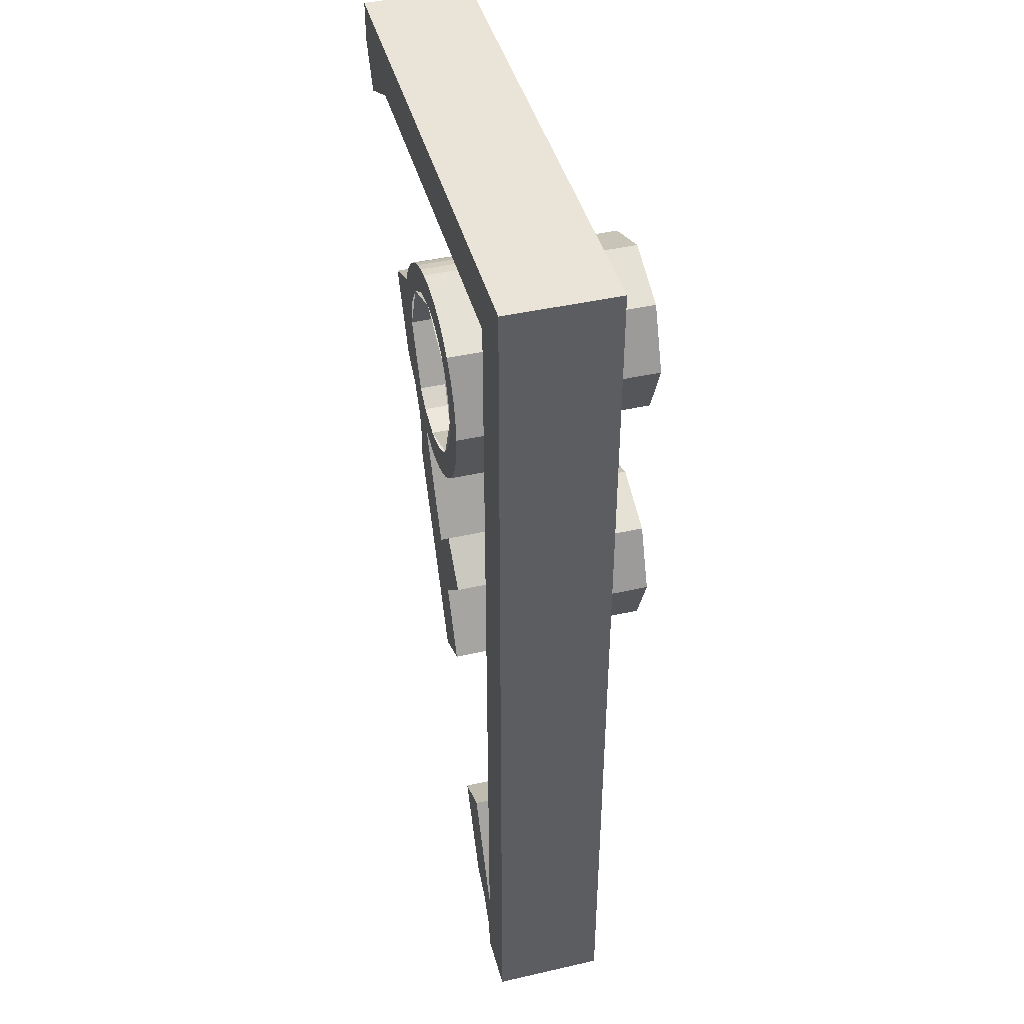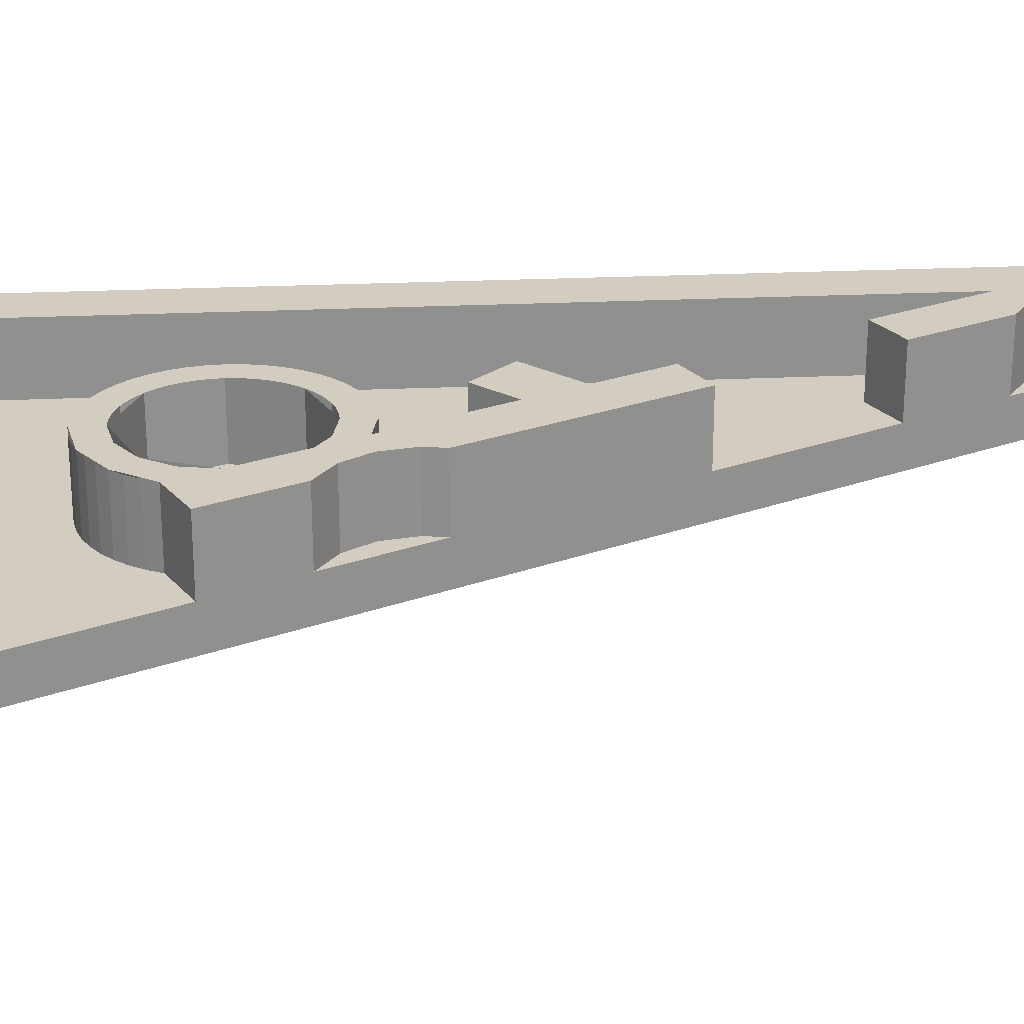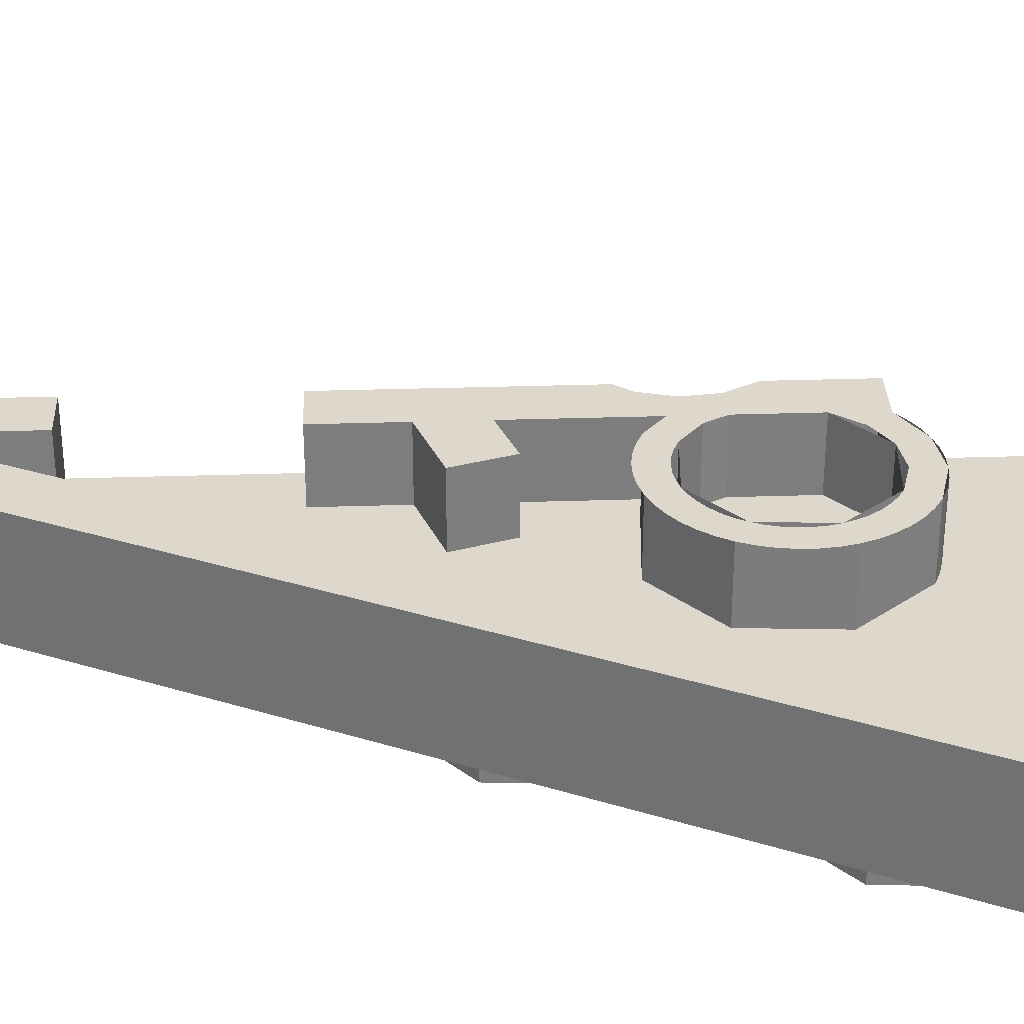
<metadata>
{"format":"obj","ext":"obj","renderer":"f3d","projection":"perspective","resolution":1024,"background":"white","views":[{"elev":43.4,"azim":-105.0,"up":"+Z"},{"elev":24.7,"azim":85.6,"up":"+Y"},{"elev":31.1,"azim":-66.1,"up":"+Y"}]}
</metadata>
<code>
v 0.6068 0.4 1.8
v 0.925 0.4 2
v 0.925 0.4 1.85
v 0.8415 0.4 1.683
v -0.8 0.4 -1.2
v -1 0.4 -1.5
v -1 0.4 2
v -0.8 0.4 1.8
v -0.8 0.4 1.8
v -1 0.4 2
v 0.925 0.4 2
v 0.6068 0.4 1.8
v -0.8 0.4 -1.2
v -0.7772 0.4 -1.385
v -0.8 0.4 -1.5
v -1 0.4 -1.5
v -0.7121 0.4 -1.288
v -0.7772 0.4 -1.385
v -0.8 0.4 -1.2
v -0.5987 0.4 -0.7975
v -0.6148 0.4 -1.223
v -0.7121 0.4 -1.288
v -0.8 0.4 -1.2
v -0.6148 0.4 -1.223
v -0.5987 0.4 -0.7975
v -0.4387 0.4 -0.8775
v -0.6111 0.4 -1.222
v 0.1148 0.4 0.7228
v 0.111 0.4 0.6221
v 0 0.4 0.6
v 0 0.4 0.7
v -0.31 0.4 -0.22
v -0.1838 0.4 0.03236
v 0.2142 0.4 0.4285
v -0.15 0.4 -0.3
v 0.2 0.4 0.5
v 0.2142 0.4 0.4285
v -0.1838 0.4 0.03236
v -0.08954 0.4 0.2209
v 0.2 0.4 0.5
v -0.08954 0.4 0.2209
v 0.111 0.4 0.6221
v 0.2228 0.4 0.6148
v 0.2879 0.4 0.7121
v 0.2228 0.4 0.6148
v 0.111 0.4 0.6221
v 0.1148 0.4 0.7228
v 0.2879 0.4 0.7121
v 0.1148 0.4 0.7228
v 0.1848 0.4 0.7696
v 0.3903 0.4 0.7806
v 0.1848 0.4 0.7696
v 0.3 0.4 1
v 0.536 0.4 1.072
v 0.3903 0.4 0.7806
v 0.2772 0.4 1.115
v 0.3696 0.4 1.153
v 0.536 0.4 1.072
v 0.3 0.4 1
v -0.08954 0.4 0.2209
v -0.1838 0.4 0.03236
v -0.3636 0.4 0.2121
v -0.2222 0.4 0.3536
v 0.2121 0.15 1.212
v 0.3 0.15 1
v 0.3 0.4 1
v 0.2121 0.4 1.212
v 0 0.15 1.3
v 0.2121 0.15 1.212
v 0.2121 0.4 1.212
v 0 0.4 1.3
v 0 0.4 1.4
v 0.0522 0.4 1.397
v 0.0522 0.15 1.397
v 0 0.15 1.4
v 0.0522 0.4 1.397
v 0.1035 0.4 1.386
v 0.1035 0.15 1.386
v 0.0522 0.15 1.397
v 0.1035 0.4 1.386
v 0.1531 0.4 1.37
v 0.1531 0.15 1.37
v 0.1035 0.15 1.386
v 0.1531 0.4 1.37
v 0.2 0.4 1.346
v 0.2 0.15 1.346
v 0.1531 0.15 1.37
v 0.2 0.4 1.346
v 0.2435 0.4 1.317
v 0.2435 0.15 1.317
v 0.2 0.15 1.346
v 0.2435 0.4 1.317
v 0.2828 0.4 1.283
v 0.2828 0.15 1.283
v 0.2435 0.15 1.317
v 0.2828 0.4 1.283
v 0.3174 0.4 1.244
v 0.3174 0.15 1.244
v 0.2828 0.15 1.283
v 0.3174 0.4 1.244
v 0.3464 0.4 1.2
v 0.3464 0.15 1.2
v 0.3174 0.15 1.244
v 0.3464 0.4 1.2
v 0.3696 0.4 1.153
v 0.3696 0.15 1.153
v 0.3464 0.15 1.2
v 0 0.4 1.3
v 0 0.4 1.4
v 0.1531 0.4 1.37
v 0.1148 0.4 1.277
v 0.1148 0.4 1.277
v 0.1531 0.4 1.37
v 0.2828 0.4 1.283
v 0.2121 0.4 1.212
v 0.2121 0.4 1.212
v 0.2828 0.4 1.283
v 0.3696 0.4 1.153
v 0.2772 0.4 1.115
v -0.2828 0.4 1.283
v 0 0.4 1.4
v 0 0.15 1.4
v -0.2828 0.15 1.283
v -0.4 0.4 1
v -0.2828 0.4 1.283
v -0.2828 0.15 1.283
v -0.4 0.15 1
v -0.2828 0.4 0.7172
v -0.4 0.4 1
v -0.4 0.15 1
v -0.2828 0.15 0.7172
v 0 0.4 0.6
v -0.2828 0.4 0.7172
v -0.2828 0.15 0.7172
v 0 0.15 0.6
v -0.2121 0.4 1.212
v 0 0.4 1.3
v 0 0.15 1.3
v -0.2121 0.15 1.212
v -0.3 0.4 1
v -0.2121 0.4 1.212
v -0.2121 0.15 1.212
v -0.3 0.15 1
v -0.2121 0.4 0.7879
v -0.3 0.4 1
v -0.3 0.15 1
v -0.2121 0.15 0.7879
v 0 0.4 0.7
v -0.2121 0.4 0.7879
v -0.2121 0.15 0.7879
v 0 0.15 0.7
v 0 0.4 1.4
v -0.0522 0.4 1.397
v -0.03915 0.4 1.297
v 0 0.4 1.3
v -0.0522 0.4 1.397
v -0.1035 0.4 1.386
v -0.07764 0.4 1.29
v -0.03915 0.4 1.297
v -0.1035 0.4 1.386
v -0.1531 0.4 1.37
v -0.1148 0.4 1.277
v -0.07764 0.4 1.29
v -0.1531 0.4 1.37
v -0.2 0.4 1.346
v -0.15 0.4 1.26
v -0.1148 0.4 1.277
v -0.2 0.4 1.346
v -0.2435 0.4 1.317
v -0.1826 0.4 1.238
v -0.15 0.4 1.26
v -0.2435 0.4 1.317
v -0.2828 0.4 1.283
v -0.2121 0.4 1.212
v -0.1826 0.4 1.238
v -0.2828 0.4 1.283
v -0.3174 0.4 1.244
v -0.238 0.4 1.183
v -0.2121 0.4 1.212
v -0.3174 0.4 1.244
v -0.3464 0.4 1.2
v -0.2598 0.4 1.15
v -0.238 0.4 1.183
v -0.3464 0.4 1.2
v -0.3696 0.4 1.153
v -0.2772 0.4 1.115
v -0.2598 0.4 1.15
v -0.3696 0.4 1.153
v -0.3864 0.4 1.104
v -0.2898 0.4 1.078
v -0.2772 0.4 1.115
v -0.3864 0.4 1.104
v -0.3966 0.4 1.052
v -0.2974 0.4 1.039
v -0.2898 0.4 1.078
v -0.3966 0.4 1.052
v -0.4 0.4 1
v -0.3 0.4 1
v -0.2974 0.4 1.039
v -0.4 0.4 1
v -0.3966 0.4 0.9478
v -0.2974 0.4 0.9608
v -0.3 0.4 1
v -0.3966 0.4 0.9478
v -0.3864 0.4 0.8965
v -0.2898 0.4 0.9224
v -0.2974 0.4 0.9608
v -0.3864 0.4 0.8965
v -0.3696 0.4 0.8469
v -0.2772 0.4 0.8852
v -0.2898 0.4 0.9224
v -0.3696 0.4 0.8469
v -0.3464 0.4 0.8
v -0.2598 0.4 0.85
v -0.2772 0.4 0.8852
v -0.3464 0.4 0.8
v -0.3174 0.4 0.7565
v -0.238 0.4 0.8174
v -0.2598 0.4 0.85
v -0.3174 0.4 0.7565
v -0.2828 0.4 0.7172
v -0.2121 0.4 0.7879
v -0.238 0.4 0.8174
v -0.2828 0.4 0.7172
v -0.2435 0.4 0.6826
v -0.1826 0.4 0.762
v -0.2121 0.4 0.7879
v -0.2435 0.4 0.6826
v -0.2 0.4 0.6536
v -0.15 0.4 0.7402
v -0.1826 0.4 0.762
v -0.2 0.4 0.6536
v -0.1531 0.4 0.6304
v -0.1148 0.4 0.7228
v -0.15 0.4 0.7402
v -0.1531 0.4 0.6304
v -0.1035 0.4 0.6136
v -0.07764 0.4 0.7102
v -0.1148 0.4 0.7228
v -0.1035 0.4 0.6136
v -0.0522 0.4 0.6034
v -0.03915 0.4 0.7026
v -0.07764 0.4 0.7102
v -0.0522 0.4 0.6034
v 0 0.4 0.6
v 0 0.4 0.7
v -0.03915 0.4 0.7026
v 0.6068 0.15 1.8
v 0.8415 0.15 1.683
v 0.8415 0.4 1.683
v 0.6068 0.4 1.8
v 0.6068 0.15 1.8
v 0.6068 0.4 1.8
v -0.8 0.4 1.8
v -0.8 0.15 1.8
v -0.8 0.4 -1.2
v -0.8 0.15 -1.2
v -0.5987 0.15 -0.7975
v -0.5987 0.4 -0.7975
v -0.8 0.15 1.8
v -0.8 0.15 -1.2
v -0.8 0.4 -1.2
v -0.8 0.4 1.8
v -0.1838 0.15 0.03236
v -0.1838 0.4 0.03236
v -0.31 0.4 -0.22
v -0.31 0.15 -0.22
v -0.08954 0.4 0.2209
v -0.08954 0.15 0.2209
v 0.111 0.15 0.6221
v 0.111 0.4 0.6221
v -0.3636 0.4 0.2121
v -0.3636 0.15 0.2121
v -0.2222 0.15 0.3536
v -0.2222 0.4 0.3536
v -0.3636 0.4 0.2121
v -0.1838 0.4 0.03236
v -0.1838 0.15 0.03236
v -0.3636 0.15 0.2121
v -0.08954 0.15 0.2209
v -0.08954 0.4 0.2209
v -0.2222 0.4 0.3536
v -0.2222 0.15 0.3536
v 0.111 0.15 0.6221
v 0 0.15 0.6
v 0 0.4 0.6
v 0.111 0.4 0.6221
v 0.1148 0.15 0.7228
v 0.1148 0.4 0.7228
v 0 0.4 0.7
v 0 0.15 0.7
v 0.1148 0.4 0.7228
v 0.1148 0.15 0.7228
v 0.1848 0.15 0.7696
v 0.1848 0.4 0.7696
v 0.3 0.15 1
v 0.3 0.4 1
v 0.1848 0.4 0.7696
v 0.1848 0.15 0.7696
v -0.15 0.15 -0.3
v -0.31 0.15 -0.22
v -0.31 0.4 -0.22
v -0.15 0.4 -0.3
v -0.5987 0.4 -0.7975
v -0.5987 0.15 -0.7975
v -0.4387 0.15 -0.8775
v -0.4387 0.4 -0.8775
v 0.3696 0.4 1.153
v 0.3696 0.15 1.153
v 0.536 0.15 1.072
v 0.536 0.4 1.072
v -0.5987 0.15 -0.7975
v -0.8 0.15 -1.2
v -0.8 0.15 1.8
v -0.5987 0.15 -0.7975
v -0.8 0.15 1.8
v -0.31 0.15 -0.22
v 0.3 0.15 1
v -0.31 0.15 -0.22
v -0.8 0.15 1.8
v 0.6068 0.15 1.8
v 0.3696 0.15 1.153
v 0.3 0.15 1
v -0.8 0.15 1.8
v -0.15 0.15 -0.3
v -0.4387 0.15 -0.8775
v -0.5987 0.15 -0.7975
v -0.31 0.15 -0.22
v 0.8415 0.15 1.683
v 0.536 0.15 1.072
v 0.3696 0.15 1.153
v 0.6068 0.15 1.8
v 0.925 0 2
v 0.925 0 1.85
v 0.925 0.4 1.85
v 0.925 0.4 2
v 0.925 0 2
v 0.925 0.4 2
v -1 0.4 2
v -1 0 2
v -1 0 -1.5
v -1 0 2
v -1 0.4 2
v -1 0.4 -1.5
v -0.6148 0.4 -1.223
v -0.6148 0.15 -1.223
v -0.7121 0.15 -1.288
v -0.7121 0.4 -1.288
v -0.7121 0.4 -1.288
v -0.7121 0.15 -1.288
v -0.7772 0.15 -1.385
v -0.7772 0.4 -1.385
v -0.8 0.4 -1.5
v -0.7772 0.4 -1.385
v -0.7772 0.15 -1.385
v -0.8 0.15 -1.5
v -0.4387 0.15 -0.8775
v -0.6111 0.15 -1.222
v -0.6111 0.4 -1.222
v -0.4387 0.4 -0.8775
v -0.6111 0.15 -1.222
v -0.6148 0.15 -1.223
v -0.6148 0.4 -1.223
v -0.6111 0.4 -1.222
v -0.75 0 -1.5
v -1 0 -1.5
v -0.8 0.15 -1.5
v -0.75 0.15 -1.5
v -0.8 0.15 -1.5
v -1 0 -1.5
v -1 0.4 -1.5
v -0.8 0.4 -1.5
v 0.2142 0.4 0.4285
v 0.2 0.4 0.5
v 0.2 0.15 0.5
v 0.2142 0.15 0.4285
v 0.2 0.15 0.5
v 0.2 0.4 0.5
v 0.2228 0.4 0.6148
v 0.2228 0.15 0.6148
v 0.2228 0.15 0.6148
v 0.2228 0.4 0.6148
v 0.2879 0.4 0.7121
v 0.2879 0.15 0.7121
v 0.2879 0.4 0.7121
v 0.2879 0.15 0.7121
v 0.3903 0.15 0.7806
v 0.3903 0.4 0.7806
v 0.2143 0.15 0.4286
v -0.15 0.15 -0.3
v -0.15 0.4 -0.3
v 0.2143 0.4 0.4286
v 0.536 0.4 1.072
v 0.536 0.15 1.072
v 0.3903 0.15 0.7806
v 0.3903 0.4 0.7806
v 0.3903 0.15 0.7806
v 0.925 0 1.85
v -0.75 0 -1.5
v 0.2143 0.15 0.4286
v 0.3903 0.15 0.7806
v 0.536 0.15 1.072
v 0.925 0 1.85
v 0.8415 0.15 1.683
v 0.925 0 1.85
v 0.536 0.15 1.072
v 0.8415 0.4 1.683
v 0.925 0.4 1.85
v 0.925 0 1.85
v 0.8415 0.15 1.683
v -0.75 0 -1.5
v -0.4387 0.15 -0.8775
v -0.15 0.15 -0.3
v -0.75 0 -1.5
v -0.15 0.15 -0.3
v 0.2143 0.15 0.4286
v -0.75 0 -1.5
v -0.75 0.15 -1.5
v -0.6111 0.15 -1.222
v -0.75 0 -1.5
v -0.6111 0.15 -1.222
v -0.4387 0.15 -0.8775
v 0.3903 0.15 0.7806
v 0.2143 0.15 0.4286
v 0.2 0.15 0.5
v 0.2 0.15 0.5
v 0.2228 0.15 0.6148
v 0.2878 0.15 0.7121
v 0.3903 0.15 0.7806
v -0.6148 0.15 -1.223
v -0.6111 0.15 -1.222
v -0.75 0.15 -1.5
v -0.8 0.15 -1.5
v -0.8 0.15 -1.5
v -0.7772 0.15 -1.385
v -0.7121 0.15 -1.288
v -0.6148 0.15 -1.223
v 0.925 0 2
v -1 0 2
v 0.925 0 1.85
v 0.925 0 1.85
v -1 0 2
v -1 0 -1.5
v -0.75 0 -1.5
v -0.7121 0 0.7121
v -0.5 0 0.8
v -0.5 -0.2 0.8
v -0.7121 -0.2 0.7121
v -0.8 0 0.5
v -0.7121 0 0.7121
v -0.7121 -0.2 0.7121
v -0.8 -0.2 0.5
v -0.7121 0 0.2879
v -0.8 0 0.5
v -0.8 -0.2 0.5
v -0.7121 -0.2 0.2879
v -0.5 0 0.2
v -0.7121 0 0.2879
v -0.7121 -0.2 0.2879
v -0.5 -0.2 0.2
v -0.2879 0 0.2879
v -0.5 0 0.2
v -0.5 -0.2 0.2
v -0.2879 -0.2 0.2879
v -0.2 0 0.5
v -0.2879 0 0.2879
v -0.2879 -0.2 0.2879
v -0.2 -0.2 0.5
v -0.2879 0 0.7121
v -0.2 0 0.5
v -0.2 -0.2 0.5
v -0.2879 -0.2 0.7121
v -0.5 0 0.8
v -0.2879 0 0.7121
v -0.2879 -0.2 0.7121
v -0.5 -0.2 0.8
v -0.5 -0.2 0.5
v -0.5 -0.2 0.8
v -0.7121 -0.2 0.7121
v -0.5 -0.2 0.5
v -0.7121 -0.2 0.7121
v -0.8 -0.2 0.5
v -0.5 -0.2 0.5
v -0.8 -0.2 0.5
v -0.7121 -0.2 0.2879
v -0.5 -0.2 0.5
v -0.7121 -0.2 0.2879
v -0.5 -0.2 0.2
v -0.5 -0.2 0.5
v -0.5 -0.2 0.2
v -0.2879 -0.2 0.2879
v -0.5 -0.2 0.5
v -0.2879 -0.2 0.2879
v -0.2 -0.2 0.5
v -0.5 -0.2 0.5
v -0.2 -0.2 0.5
v -0.2879 -0.2 0.7121
v -0.5 -0.2 0.5
v -0.2879 -0.2 0.7121
v -0.5 -0.2 0.8
v -0.7121 0 1.712
v -0.5 0 1.8
v -0.5 -0.2 1.8
v -0.7121 -0.2 1.712
v -0.8 0 1.5
v -0.7121 0 1.712
v -0.7121 -0.2 1.712
v -0.8 -0.2 1.5
v -0.7121 0 1.288
v -0.8 0 1.5
v -0.8 -0.2 1.5
v -0.7121 -0.2 1.288
v -0.5 0 1.2
v -0.7121 0 1.288
v -0.7121 -0.2 1.288
v -0.5 -0.2 1.2
v -0.2879 0 1.288
v -0.5 0 1.2
v -0.5 -0.2 1.2
v -0.2879 -0.2 1.288
v -0.2 0 1.5
v -0.2879 0 1.288
v -0.2879 -0.2 1.288
v -0.2 -0.2 1.5
v -0.2879 0 1.712
v -0.2 0 1.5
v -0.2 -0.2 1.5
v -0.2879 -0.2 1.712
v -0.5 0 1.8
v -0.2879 0 1.712
v -0.2879 -0.2 1.712
v -0.5 -0.2 1.8
v -0.5 -0.2 1.5
v -0.5 -0.2 1.8
v -0.7121 -0.2 1.712
v -0.5 -0.2 1.5
v -0.7121 -0.2 1.712
v -0.8 -0.2 1.5
v -0.5 -0.2 1.5
v -0.8 -0.2 1.5
v -0.7121 -0.2 1.288
v -0.5 -0.2 1.5
v -0.7121 -0.2 1.288
v -0.5 -0.2 1.2
v -0.5 -0.2 1.5
v -0.5 -0.2 1.2
v -0.2879 -0.2 1.288
v -0.5 -0.2 1.5
v -0.2879 -0.2 1.288
v -0.2 -0.2 1.5
v -0.5 -0.2 1.5
v -0.2 -0.2 1.5
v -0.2879 -0.2 1.712
v -0.5 -0.2 1.5
v -0.2879 -0.2 1.712
v -0.5 -0.2 1.8
g mesh4962986
f 1 2 3
f 3 4 1
f 5 6 7
f 7 8 5
f 9 10 11
f 11 12 9
f 13 14 15
f 15 16 13
f 17 18 19
f 20 21 22
f 22 23 20
f 24 25 26
f 26 27 24
f 28 29 30
f 30 31 28
f 32 33 34
f 34 35 32
f 36 37 38
f 38 39 36
f 40 41 42
f 42 43 40
f 44 45 46
f 46 47 44
f 48 49 50
f 50 51 48
f 52 53 54
f 54 55 52
f 56 57 58
f 58 59 56
f 60 61 62
f 62 63 60
g mesh4962990
f 64 66 65
f 66 64 67
f 68 70 69
f 70 68 71
g mesh4962997
f 72 74 73
f 74 72 75
f 76 78 77
f 78 76 79
f 80 82 81
f 82 80 83
f 84 86 85
f 86 84 87
f 88 90 89
f 90 88 91
f 92 94 93
f 94 92 95
f 96 98 97
f 98 96 99
f 100 102 101
f 102 100 103
f 104 106 105
f 106 104 107
g mesh4962999
f 108 109 110
f 110 111 108
f 112 113 114
f 114 115 112
f 116 117 118
f 118 119 116
g mesh4963004
f 120 122 121
f 122 120 123
f 124 126 125
f 126 124 127
f 128 130 129
f 130 128 131
f 132 134 133
f 134 132 135
g mesh4963010
f 136 137 138
f 138 139 136
f 140 141 142
f 142 143 140
f 144 145 146
f 146 147 144
f 148 149 150
f 150 151 148
g mesh4963014
f 152 154 153
f 154 152 155
f 156 158 157
f 158 156 159
f 160 162 161
f 162 160 163
f 164 166 165
f 166 164 167
f 168 170 169
f 170 168 171
f 172 174 173
f 174 172 175
f 176 178 177
f 178 176 179
f 180 182 181
f 182 180 183
f 184 186 185
f 186 184 187
f 188 190 189
f 190 188 191
f 192 194 193
f 194 192 195
f 196 198 197
f 198 196 199
f 200 202 201
f 202 200 203
f 204 206 205
f 206 204 207
f 208 210 209
f 210 208 211
f 212 214 213
f 214 212 215
f 216 218 217
f 218 216 219
f 220 222 221
f 222 220 223
f 224 226 225
f 226 224 227
f 228 230 229
f 230 228 231
f 232 234 233
f 234 232 235
f 236 238 237
f 238 236 239
f 240 242 241
f 242 240 243
f 244 246 245
f 246 244 247
g mesh4963018
f 248 250 249
f 250 248 251
f 252 254 253
f 254 252 255
g mesh4963020
f 256 257 258
f 258 259 256
g mesh4963021
f 260 261 262
f 262 263 260
g mesh4963024
f 264 265 266
f 266 267 264
g mesh4963026
f 268 269 270
f 270 271 268
g mesh4963028
f 272 273 274
f 274 275 272
g mesh4963030
f 276 277 278
f 278 279 276
g mesh4963032
f 280 281 282
f 282 283 280
g mesh4963034
f 284 285 286
f 286 287 284
g mesh4963036
f 288 289 290
f 290 291 288
g mesh4963038
f 292 293 294
f 294 295 292
g mesh4963040
f 296 297 298
f 298 299 296
g mesh4963043
f 300 301 302
f 302 303 300
g mesh4963045
f 304 305 306
f 306 307 304
g mesh4963047
f 308 309 310
f 310 311 308
g mesh4963049
f 312 313 314
f 315 316 317
f 318 319 320
f 321 322 323
f 323 324 321
f 325 326 327
f 327 328 325
f 329 330 331
f 331 332 329
g mesh4963051
f 333 334 335
f 335 336 333
f 337 338 339
f 339 340 337
g mesh4963053
f 341 342 343
f 343 344 341
g mesh4963055
f 345 346 347
f 347 348 345
g mesh4963057
f 349 350 351
f 351 352 349
g mesh4963059
f 353 354 355
f 355 356 353
g mesh4963061
f 357 358 359
f 359 360 357
g mesh4963063
f 361 362 363
f 363 364 361
g mesh4963065
f 365 366 367
f 367 368 365
f 369 370 371
f 371 372 369
g mesh4963067
f 373 374 375
f 375 376 373
g mesh4963069
f 377 378 379
f 379 380 377
g mesh4963071
f 381 382 383
f 383 384 381
g mesh4963073
f 385 387 386
f 387 385 388
g mesh4963075
f 389 390 391
f 391 392 389
g mesh4963077
f 393 394 395
f 395 396 393
g mesh4963079
f 397 398 399
f 399 400 397
f 401 402 403
f 404 405 406
f 407 408 409
f 409 410 407
f 411 412 413
f 414 415 416
f 417 418 419
f 420 421 422
g mesh4963080
f 423 424 425
f 426 427 428
f 428 429 426
f 430 431 432
f 432 433 430
f 434 435 436
f 436 437 434
g mesh4963081
f 438 439 440
f 441 442 443
f 443 444 441
g mesh4963087
f 445 447 446
f 447 445 448
f 449 451 450
f 451 449 452
f 453 455 454
f 455 453 456
f 457 459 458
f 459 457 460
f 461 463 462
f 463 461 464
f 465 467 466
f 467 465 468
f 469 471 470
f 471 469 472
f 473 475 474
f 475 473 476
g mesh4963089
f 477 478 479
f 480 481 482
f 483 484 485
f 486 487 488
f 489 490 491
f 492 493 494
f 495 496 497
f 498 499 500
g mesh4963095
f 501 503 502
f 503 501 504
f 505 507 506
f 507 505 508
f 509 511 510
f 511 509 512
f 513 515 514
f 515 513 516
f 517 519 518
f 519 517 520
f 521 523 522
f 523 521 524
f 525 527 526
f 527 525 528
f 529 531 530
f 531 529 532
g mesh4963097
f 533 534 535
f 536 537 538
f 539 540 541
f 542 543 544
f 545 546 547
f 548 549 550
f 551 552 553
f 554 555 556

</code>
